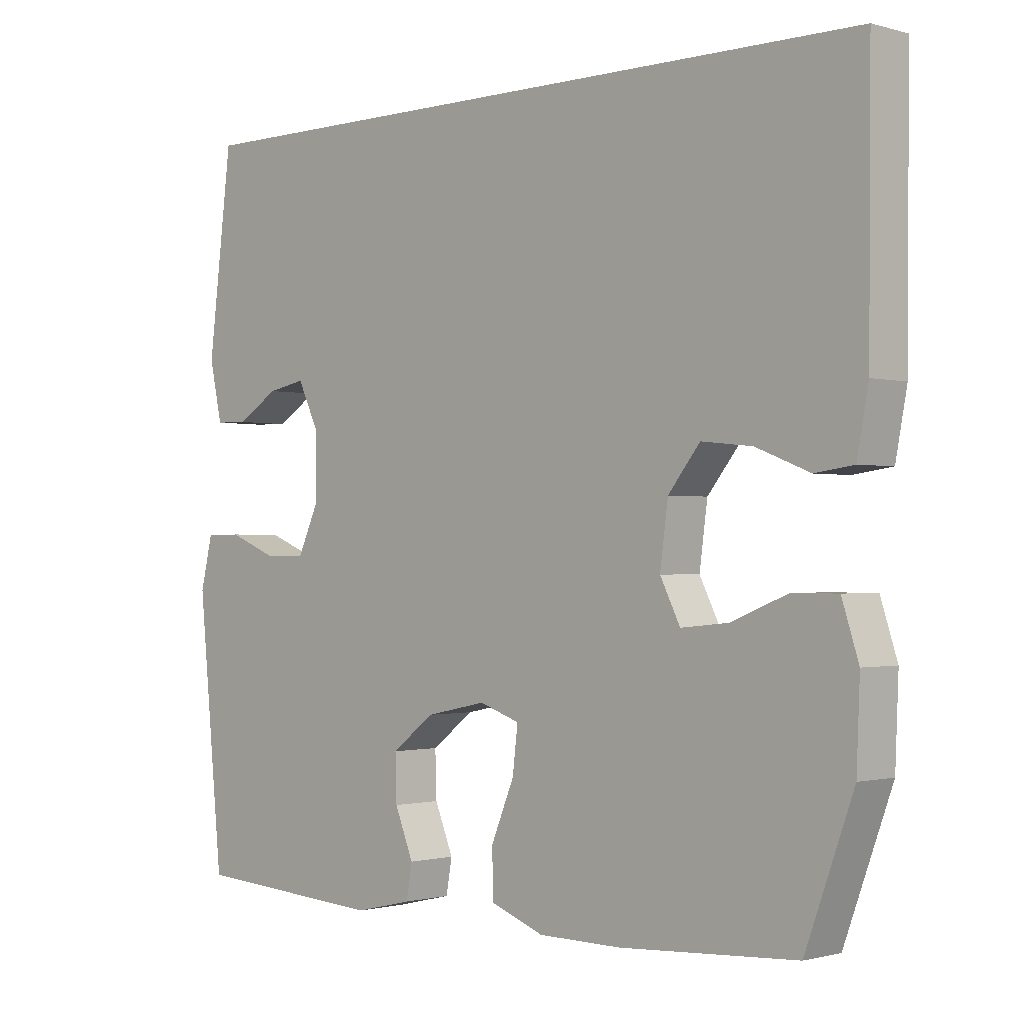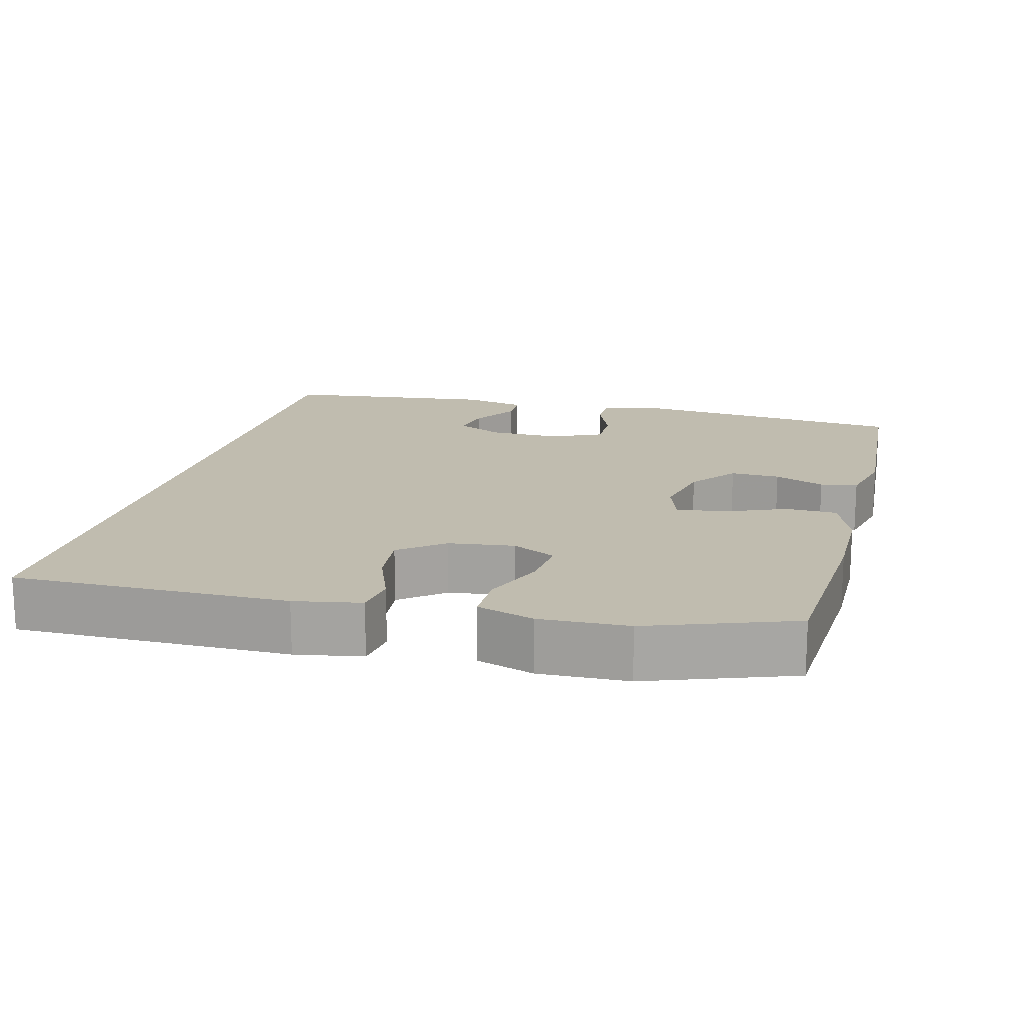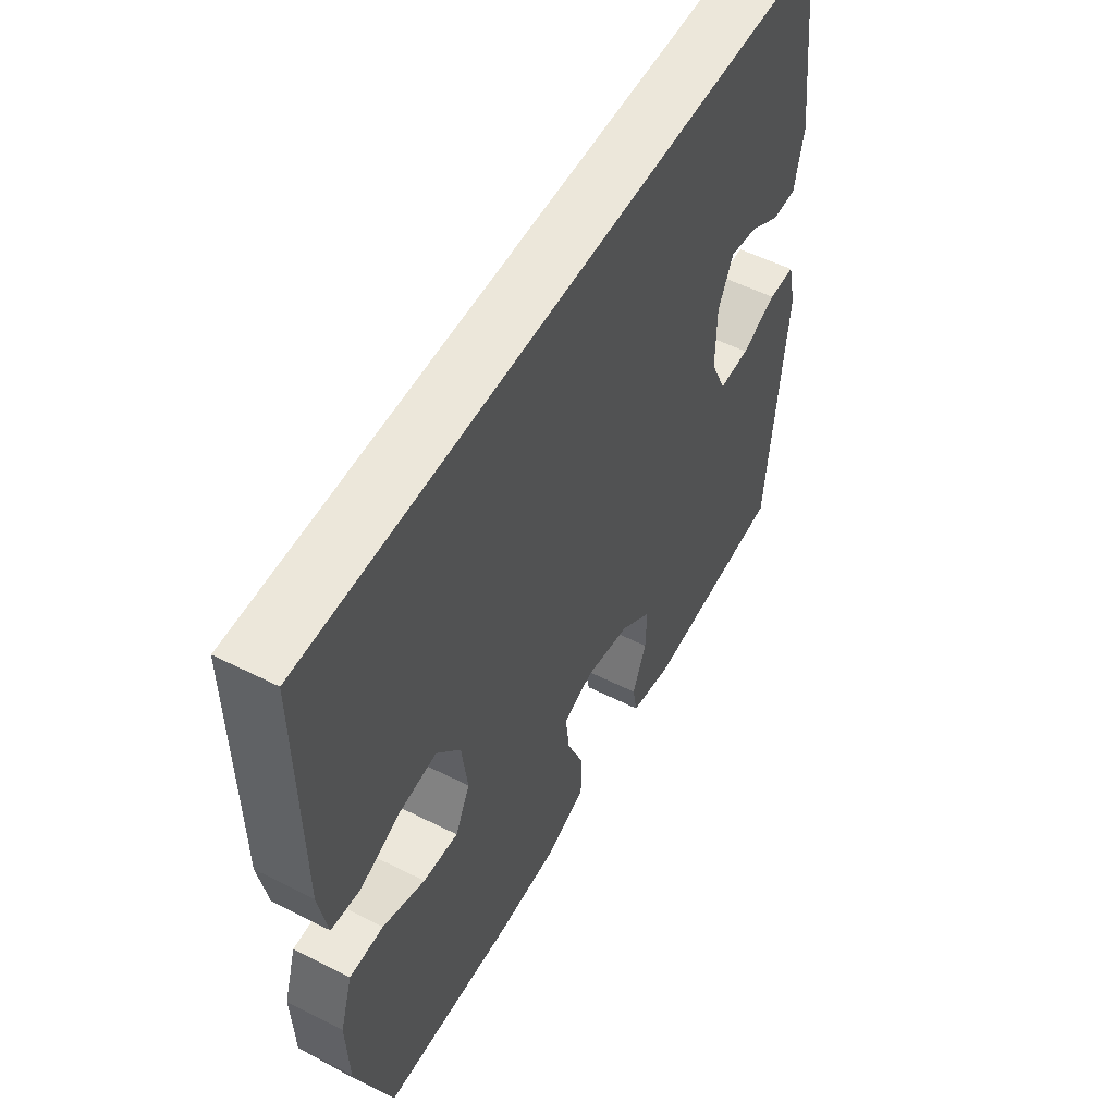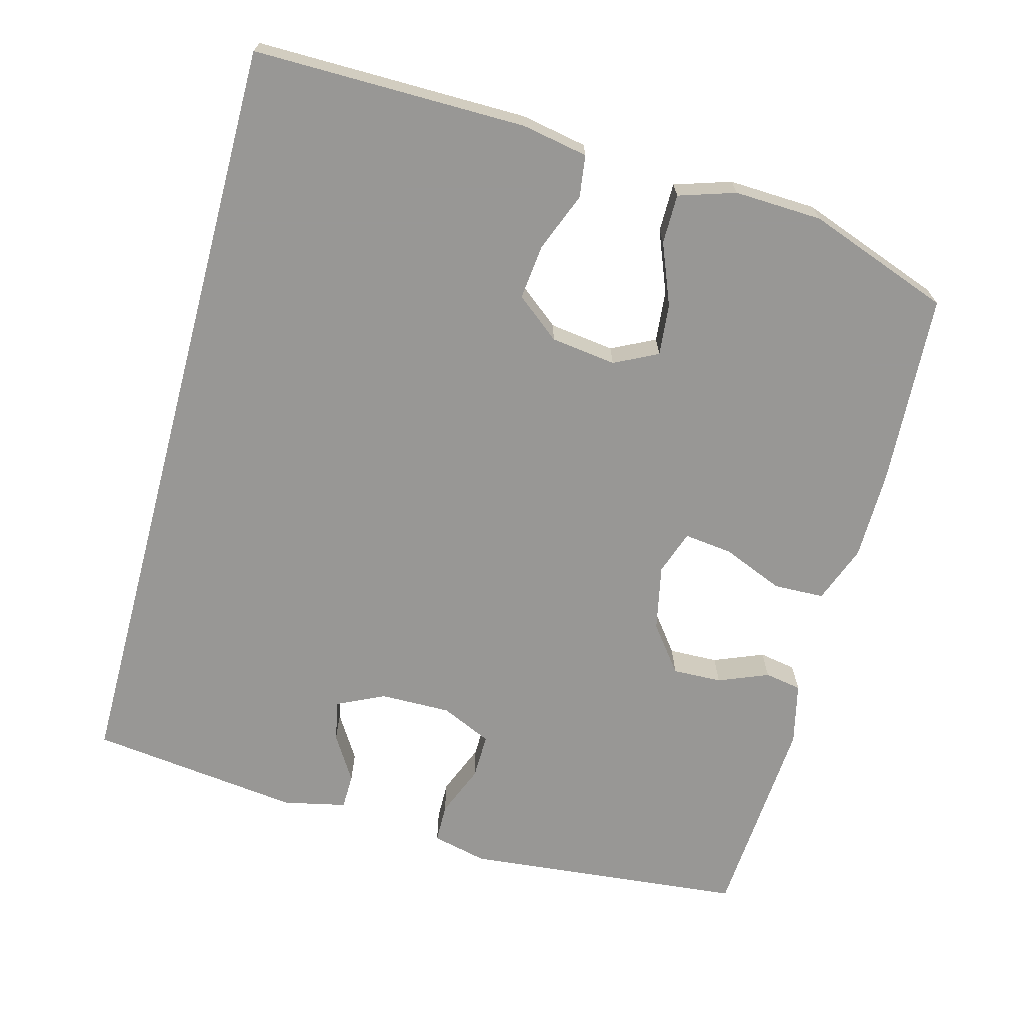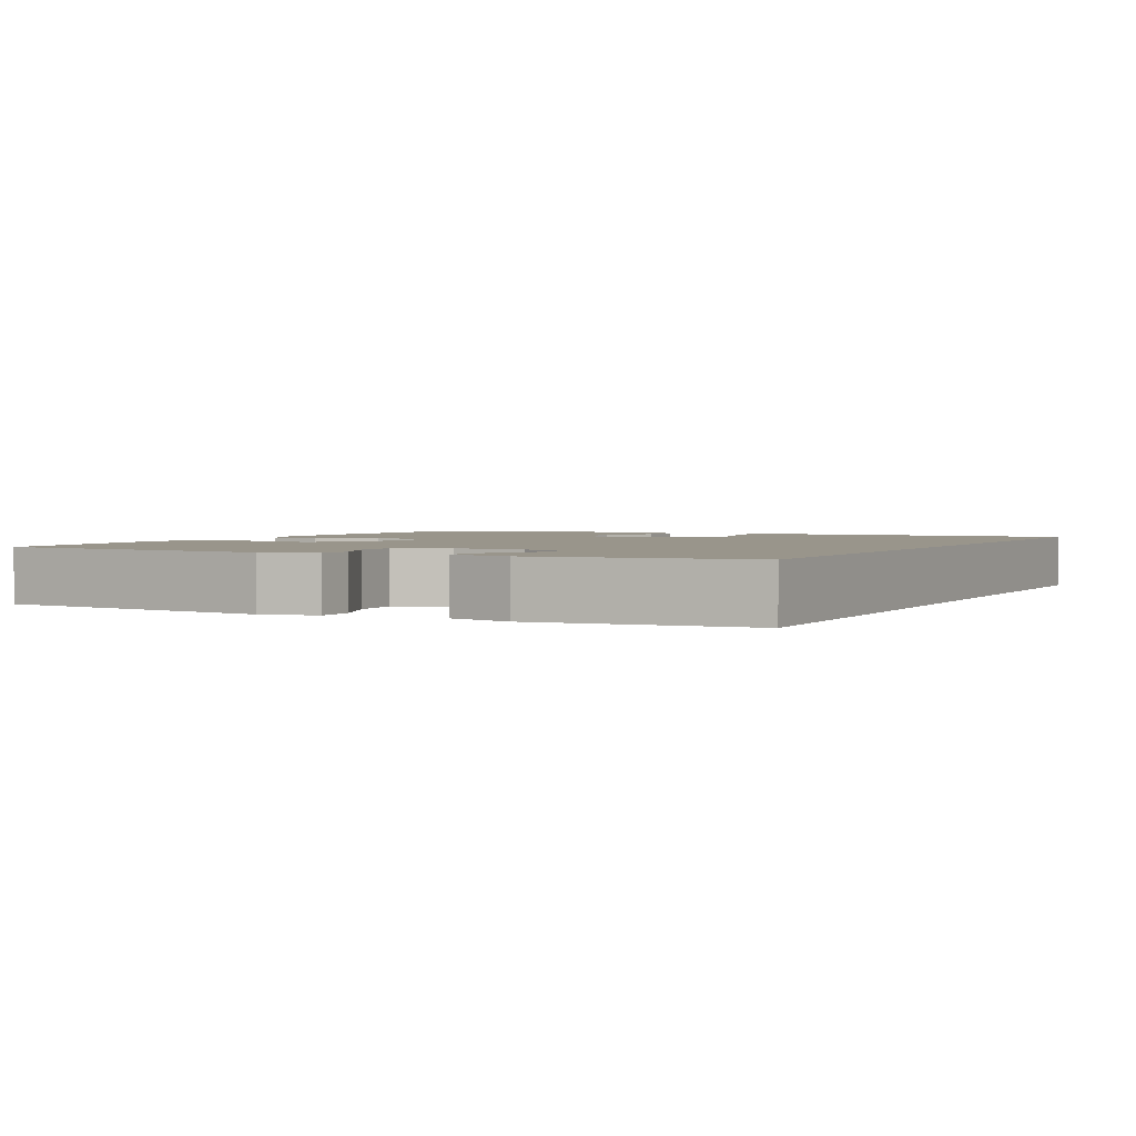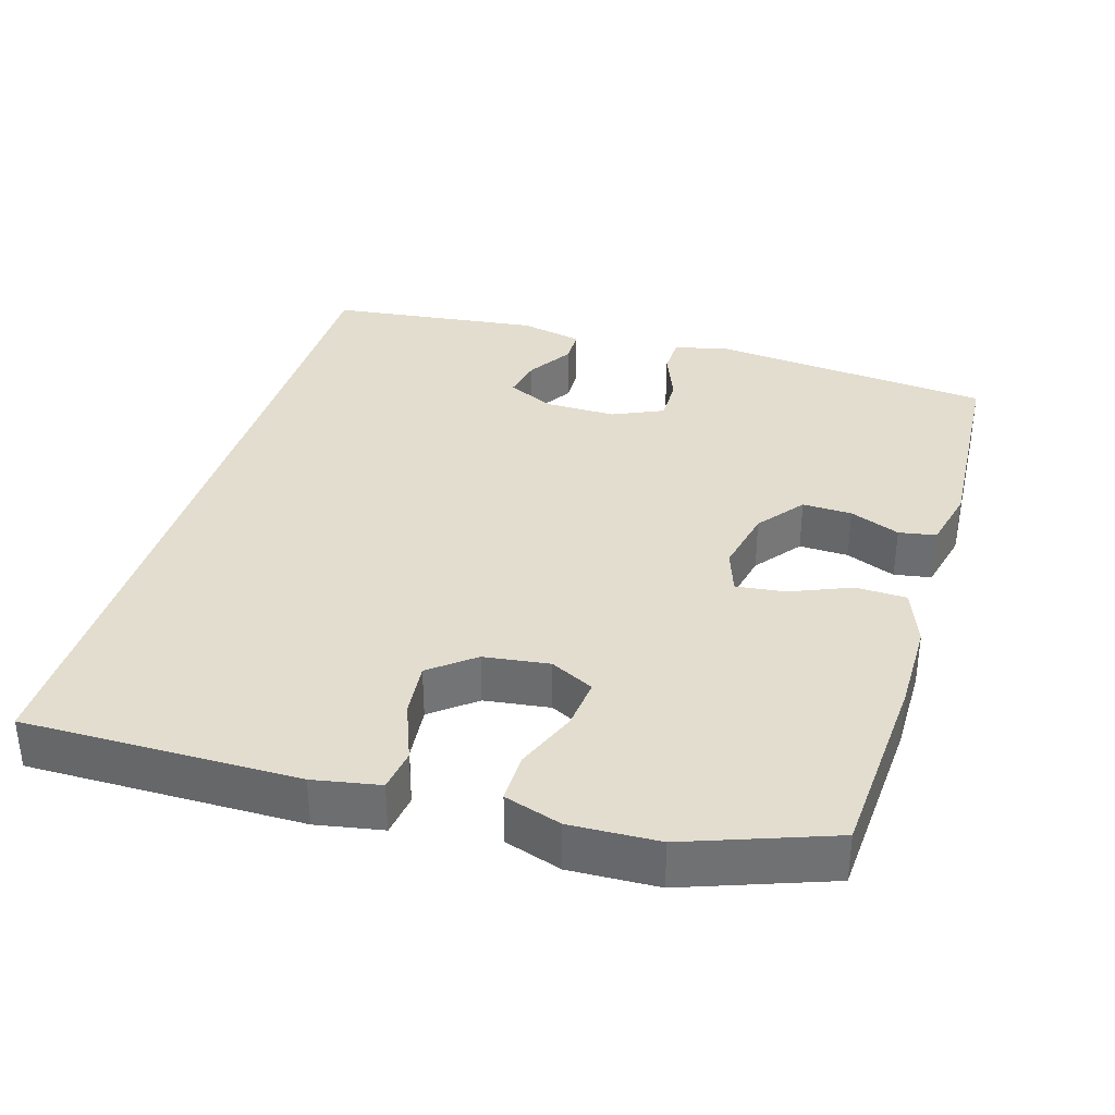
<metadata>
{"format":"obj","ext":"obj","renderer":"f3d","projection":"perspective","resolution":1024,"background":"white","views":[{"elev":-1.1,"azim":44.4,"up":"+Z"},{"elev":16.3,"azim":104.8,"up":"+Y"},{"elev":53.5,"azim":118.3,"up":"+Z"},{"elev":-68.2,"azim":75.0,"up":"+Y"},{"elev":2.2,"azim":-62.4,"up":"+Y"},{"elev":35.0,"azim":106.9,"up":"+Y"}]}
</metadata>
<code>
v -0.5 0.07 -0.5
v -0.538 0.07 -0.111
v -0.52 0.07 -0.035
v -0.466 0.07 -0.034
v -0.394 0.07 -0.063
v -0.331 0.07 -0.064
v -0.299 0.07 0.006
v -0.3 0.07 0.104
v -0.331 0.07 0.169
v -0.388 0.07 0.158
v -0.451 0.07 0.119
v -0.5 0.07 0.12
v -0.519 0.07 0.207
v -0.483 0.07 0.5
v 0.593 0.07 0.5
v 0.59 0.07 0.124
v 0.573 0.07 0.033
v 0.515 0.07 0.025
v 0.434 0.07 0.057
v 0.358 0.07 0.065
v 0.31 0.07 0.005
v 0.298 0.07 -0.085
v 0.328 0.07 -0.145
v 0.399 0.07 -0.138
v 0.484 0.07 -0.104
v 0.552 0.07 -0.104
v 0.577 0.07 -0.182
v 0.572 0.07 -0.303
v 0.5 0.07 -0.5
v 0.235 0.07 -0.516
v 0.11 0.07 -0.515
v 0.03 0.07 -0.485
v 0.028 0.07 -0.415
v 0.063 0.07 -0.331
v 0.071 0.07 -0.264
v 0.01 0.07 -0.243
v -0.081 0.07 -0.262
v -0.145 0.07 -0.311
v -0.143 0.07 -0.379
v -0.115 0.07 -0.448
v -0.124 0.07 -0.499
v -0.21 0.07 -0.519
v -0.5 0 -0.5
v -0.538 0 -0.111
v -0.52 0 -0.035
v -0.466 0 -0.034
v -0.394 0 -0.063
v -0.331 0 -0.064
v -0.299 0 0.006
v -0.3 0 0.104
v -0.331 0 0.169
v -0.388 0 0.158
v -0.451 0 0.119
v -0.5 0 0.12
v -0.519 0 0.207
v -0.483 0 0.5
v 0.593 0 0.5
v 0.59 0 0.124
v 0.573 0 0.033
v 0.515 0 0.025
v 0.434 0 0.057
v 0.358 0 0.065
v 0.31 0 0.005
v 0.298 0 -0.085
v 0.328 0 -0.145
v 0.399 0 -0.138
v 0.484 0 -0.104
v 0.552 0 -0.104
v 0.577 0 -0.182
v 0.572 0 -0.303
v 0.5 0 -0.5
v 0.235 0 -0.516
v 0.11 0 -0.515
v 0.03 0 -0.485
v 0.028 0 -0.415
v 0.063 0 -0.331
v 0.071 0 -0.264
v 0.01 0 -0.243
v -0.081 0 -0.262
v -0.145 0 -0.311
v -0.143 0 -0.379
v -0.115 0 -0.448
v -0.124 0 -0.499
v -0.21 0 -0.519
f 39 40 41 42
f 38 39 42 1
f 37 38 1 2
f 36 37 2 3
f 35 36 3 4
f 31 32 33 34
f 31 34 35
f 30 31 35
f 29 30 35
f 28 29 35
f 24 25 26 27
f 23 24 27 28
f 16 17 18 19
f 16 19 20
f 15 16 20
f 14 15 20 21
f 10 11 12 13
f 9 10 13 14
f 8 9 14 21
f 35 4 5
f 23 28 35 5
f 7 8 21 22
f 6 7 22 23
f 5 6 23
f 84 83 82 81
f 43 84 81 80
f 44 43 80 79
f 45 44 79 78
f 46 45 78 77
f 76 75 74 73
f 77 76 73
f 77 73 72
f 77 72 71
f 77 71 70
f 69 68 67 66
f 70 69 66 65
f 61 60 59 58
f 62 61 58
f 62 58 57
f 63 62 57 56
f 55 54 53 52
f 56 55 52 51
f 63 56 51 50
f 47 46 77
f 47 77 70 65
f 64 63 50 49
f 65 64 49 48
f 65 48 47
f 1 43 44 2
f 2 44 45 3
f 3 45 46 4
f 4 46 47 5
f 5 47 48 6
f 6 48 49 7
f 7 49 50 8
f 8 50 51 9
f 9 51 52 10
f 10 52 53 11
f 11 53 54 12
f 12 54 55 13
f 13 55 56 14
f 14 56 57 15
f 15 57 58 16
f 16 58 59 17
f 17 59 60 18
f 18 60 61 19
f 19 61 62 20
f 20 62 63 21
f 21 63 64 22
f 22 64 65 23
f 23 65 66 24
f 24 66 67 25
f 25 67 68 26
f 26 68 69 27
f 27 69 70 28
f 28 70 71 29
f 29 71 72 30
f 30 72 73 31
f 31 73 74 32
f 32 74 75 33
f 33 75 76 34
f 34 76 77 35
f 35 77 78 36
f 36 78 79 37
f 37 79 80 38
f 38 80 81 39
f 39 81 82 40
f 40 82 83 41
f 41 83 84 42
f 42 84 43 1

</code>
